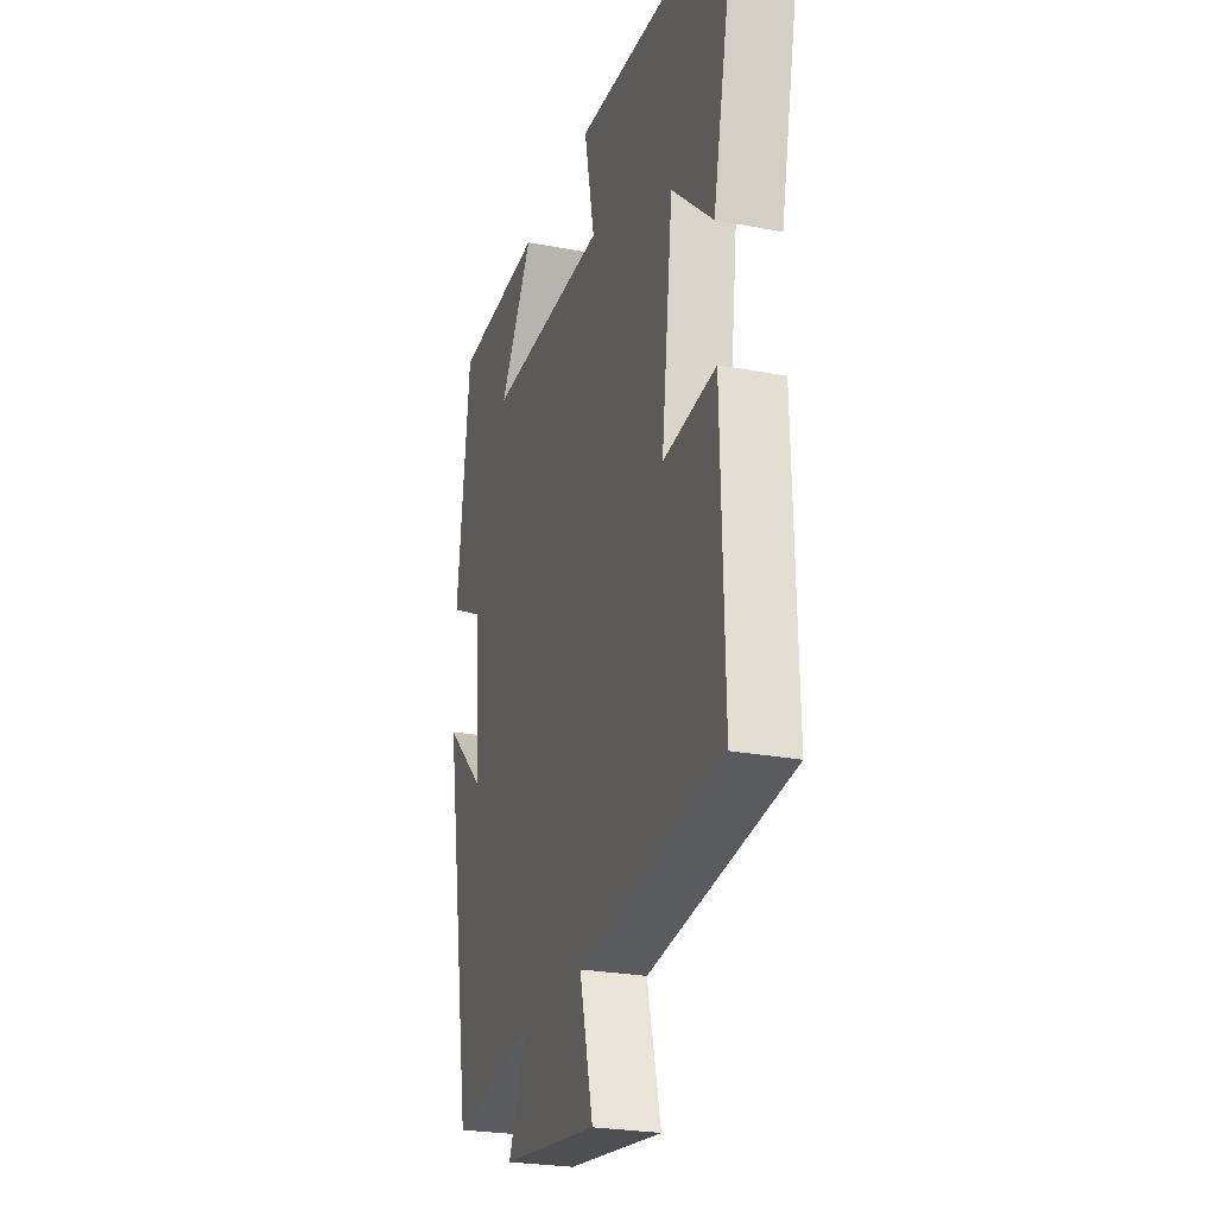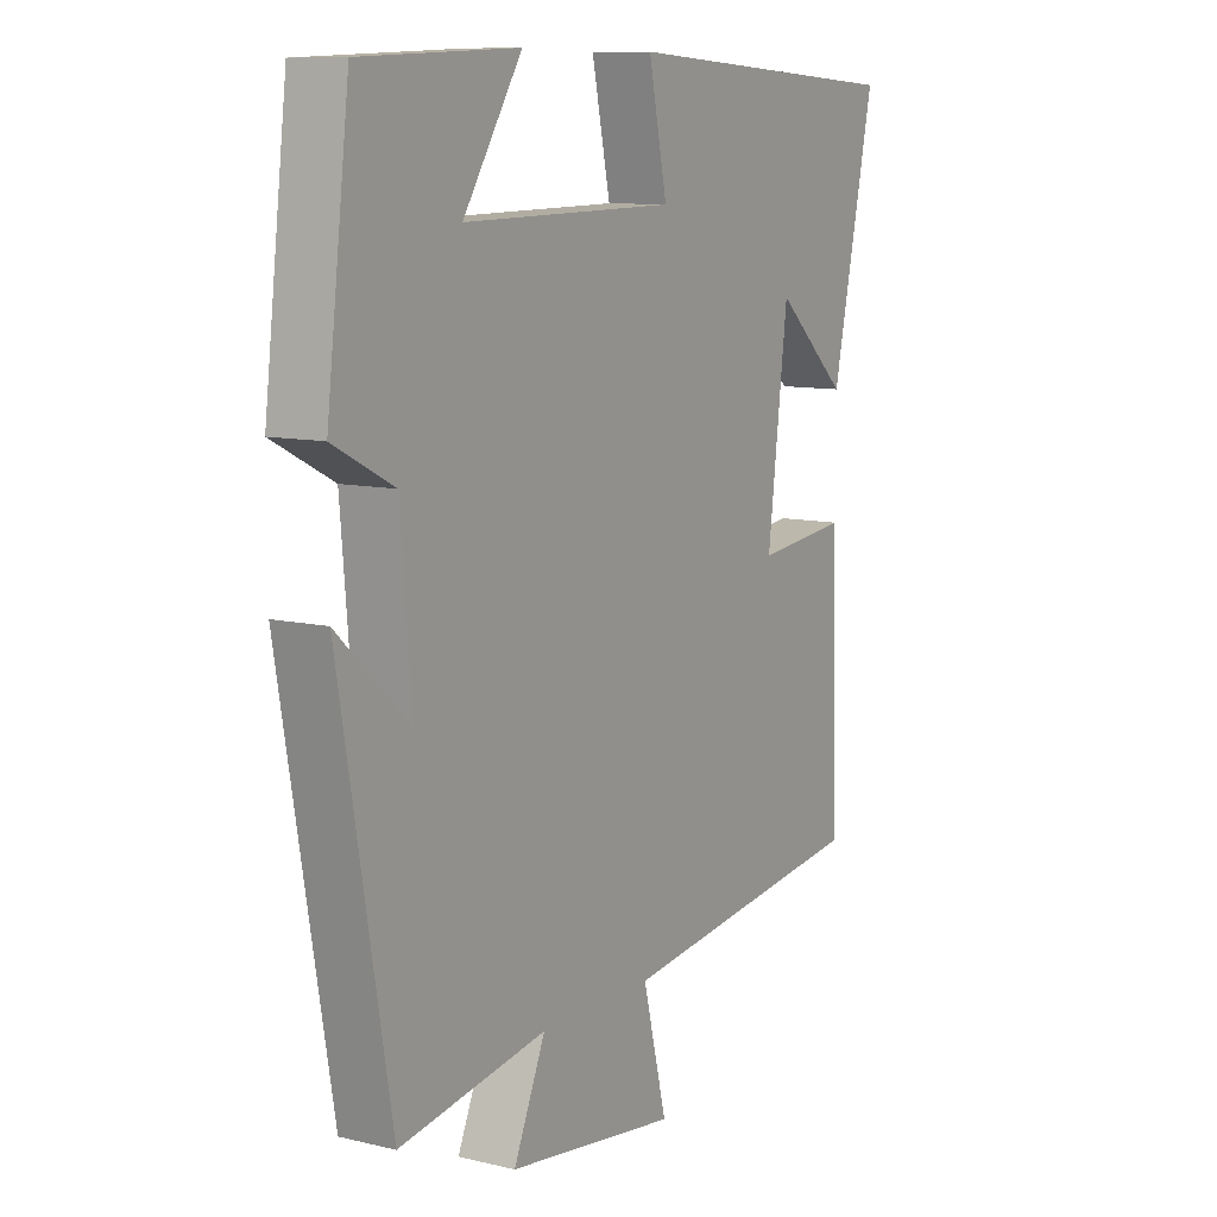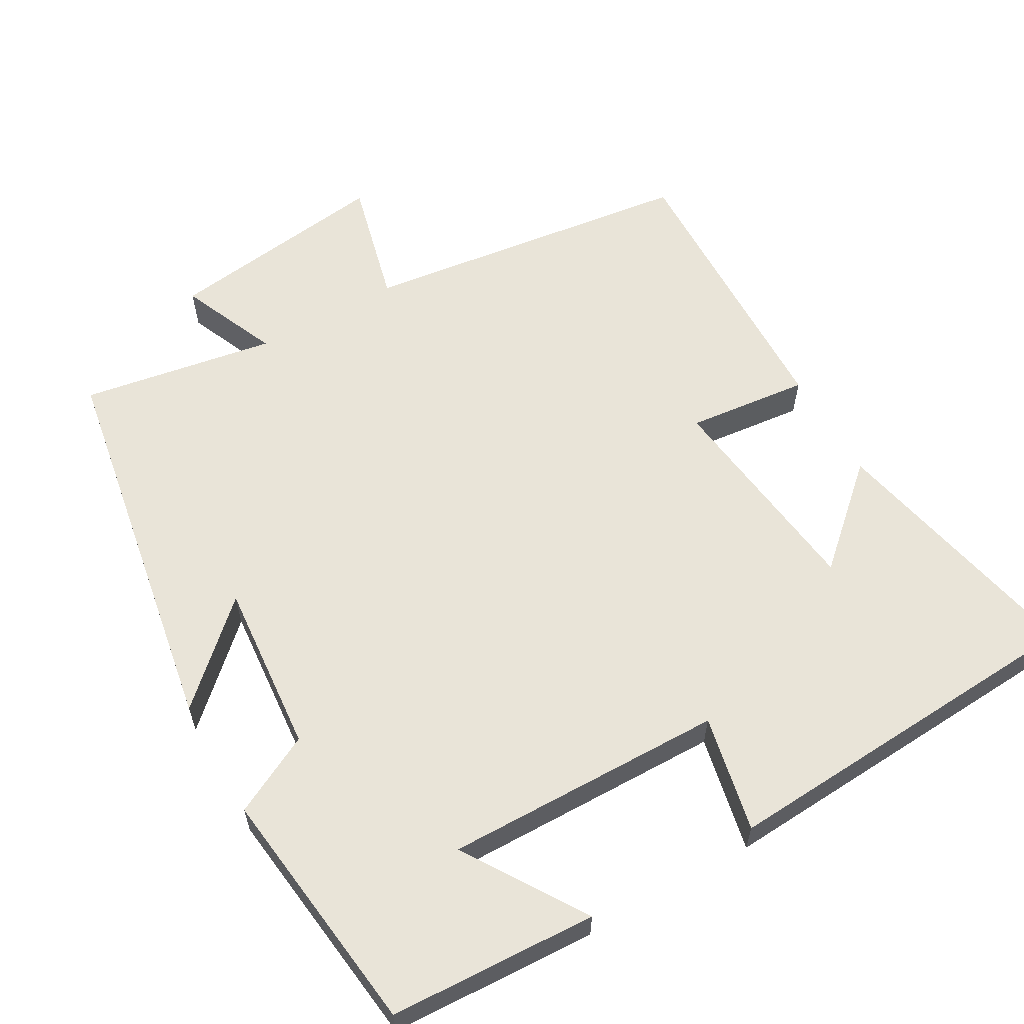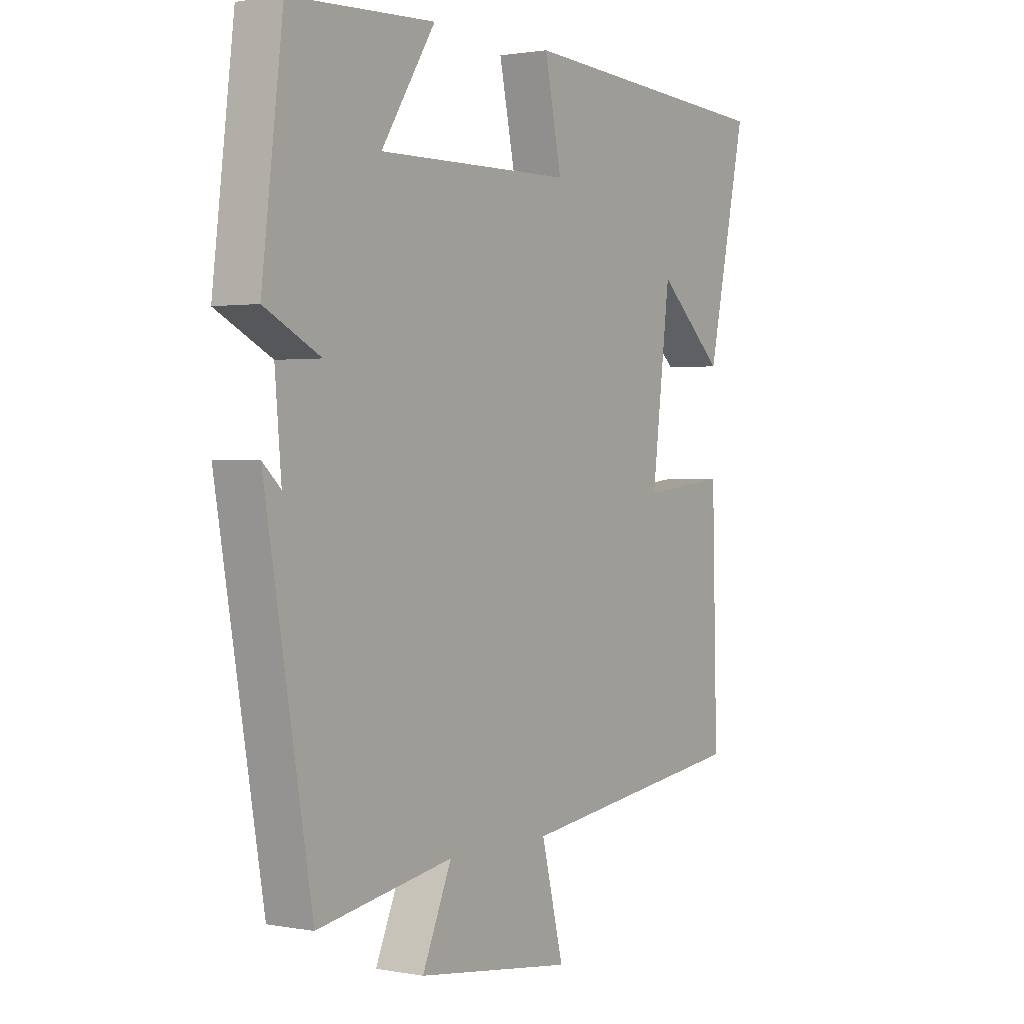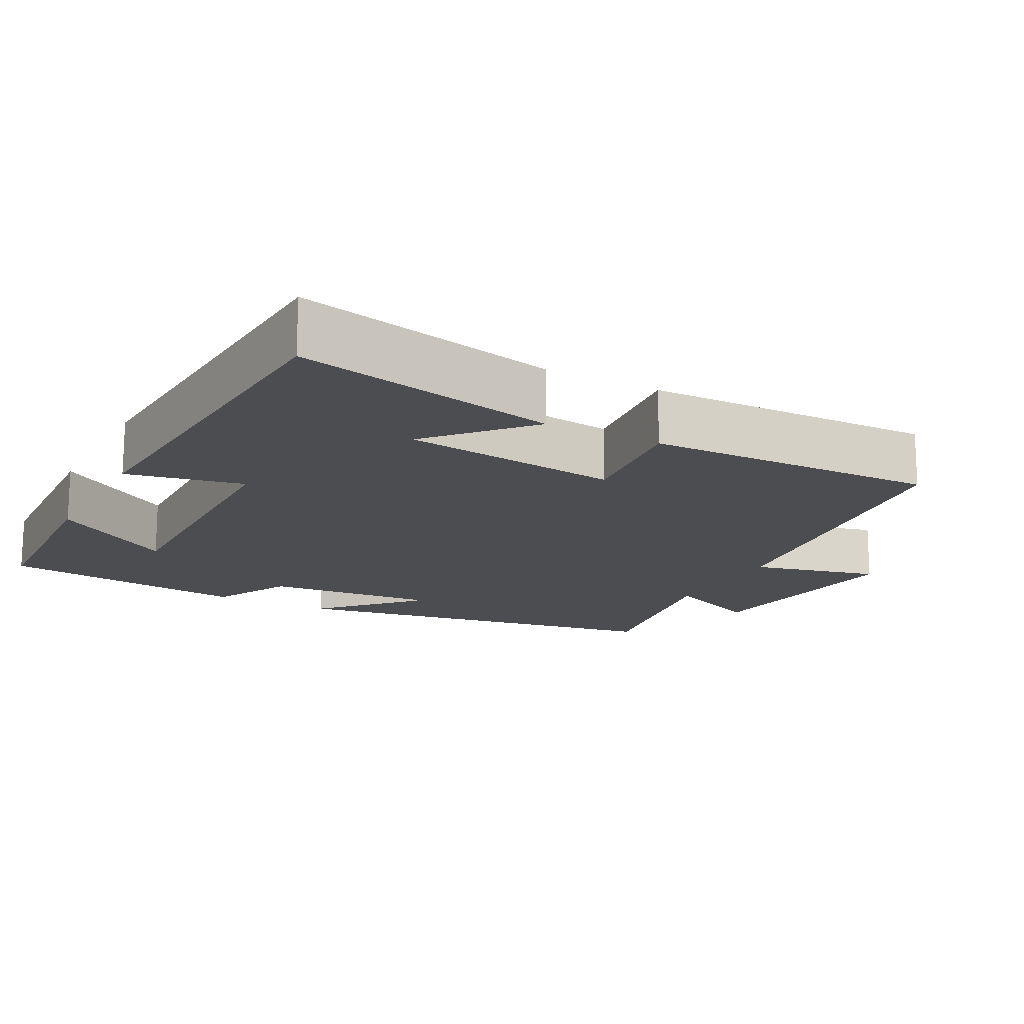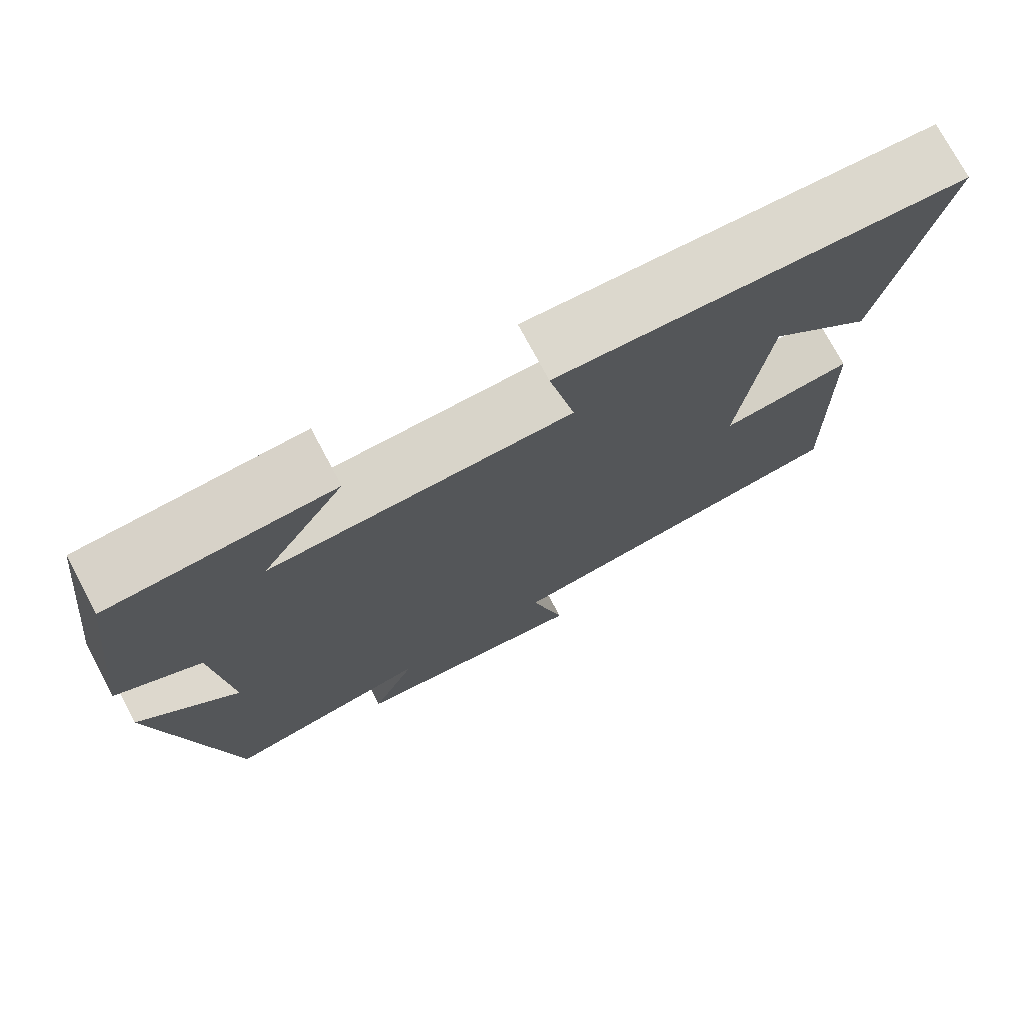
<metadata>
{"format":"obj","ext":"obj","renderer":"f3d","projection":"perspective","resolution":1024,"background":"white","views":[{"elev":-25.2,"azim":72.9,"up":"+Z"},{"elev":9.9,"azim":-58.5,"up":"+Z"},{"elev":60.1,"azim":-29.7,"up":"+Y"},{"elev":1.3,"azim":-56.1,"up":"+Z"},{"elev":-16.2,"azim":62.0,"up":"+Y"},{"elev":74.7,"azim":-28.0,"up":"+Z"}]}
</metadata>
<code>
v -0.459 0.07 0.487
v -0.178 0.07 0.5
v -0.283 0.07 0.336
v 0.097 0.07 0.342
v 0.064 0.07 0.5
v 0.577 0.07 0.469
v 0.5 0.07 0.113
v 0.371 0.07 0.229
v 0.335 0.07 -0.065
v 0.5 0.07 -0.047
v 0.51 0.07 -0.441
v 0.058 0.07 -0.5
v 0.101 0.07 -0.672
v -0.203 0.07 -0.632
v -0.146 0.07 -0.5
v -0.409 0.07 -0.545
v -0.5 0.07 -0.019
v -0.372 0.07 -0.138
v -0.392 0.07 0.094
v -0.5 0.07 0.149
v -0.459 0 0.487
v -0.178 0 0.5
v -0.283 0 0.336
v 0.097 0 0.342
v 0.064 0 0.5
v 0.577 0 0.469
v 0.5 0 0.113
v 0.371 0 0.229
v 0.335 0 -0.065
v 0.5 0 -0.047
v 0.51 0 -0.441
v 0.058 0 -0.5
v 0.101 0 -0.672
v -0.203 0 -0.632
v -0.146 0 -0.5
v -0.409 0 -0.545
v -0.5 0 -0.019
v -0.372 0 -0.138
v -0.392 0 0.094
v -0.5 0 0.149
f 19 20 1
f 15 16 17 18
f 15 18 19
f 12 13 14 15
f 9 10 11 12
f 8 9 12 15
f 6 7 8
f 4 5 6 8
f 3 4 8 15
f 1 2 3
f 1 3 15 19
f 21 40 39
f 38 37 36 35
f 39 38 35
f 35 34 33 32
f 32 31 30 29
f 35 32 29 28
f 28 27 26
f 28 26 25 24
f 35 28 24 23
f 23 22 21
f 39 35 23 21
f 1 21 22 2
f 2 22 23 3
f 3 23 24 4
f 4 24 25 5
f 5 25 26 6
f 6 26 27 7
f 7 27 28 8
f 8 28 29 9
f 9 29 30 10
f 10 30 31 11
f 11 31 32 12
f 12 32 33 13
f 13 33 34 14
f 14 34 35 15
f 15 35 36 16
f 16 36 37 17
f 17 37 38 18
f 18 38 39 19
f 19 39 40 20
f 20 40 21 1

</code>
